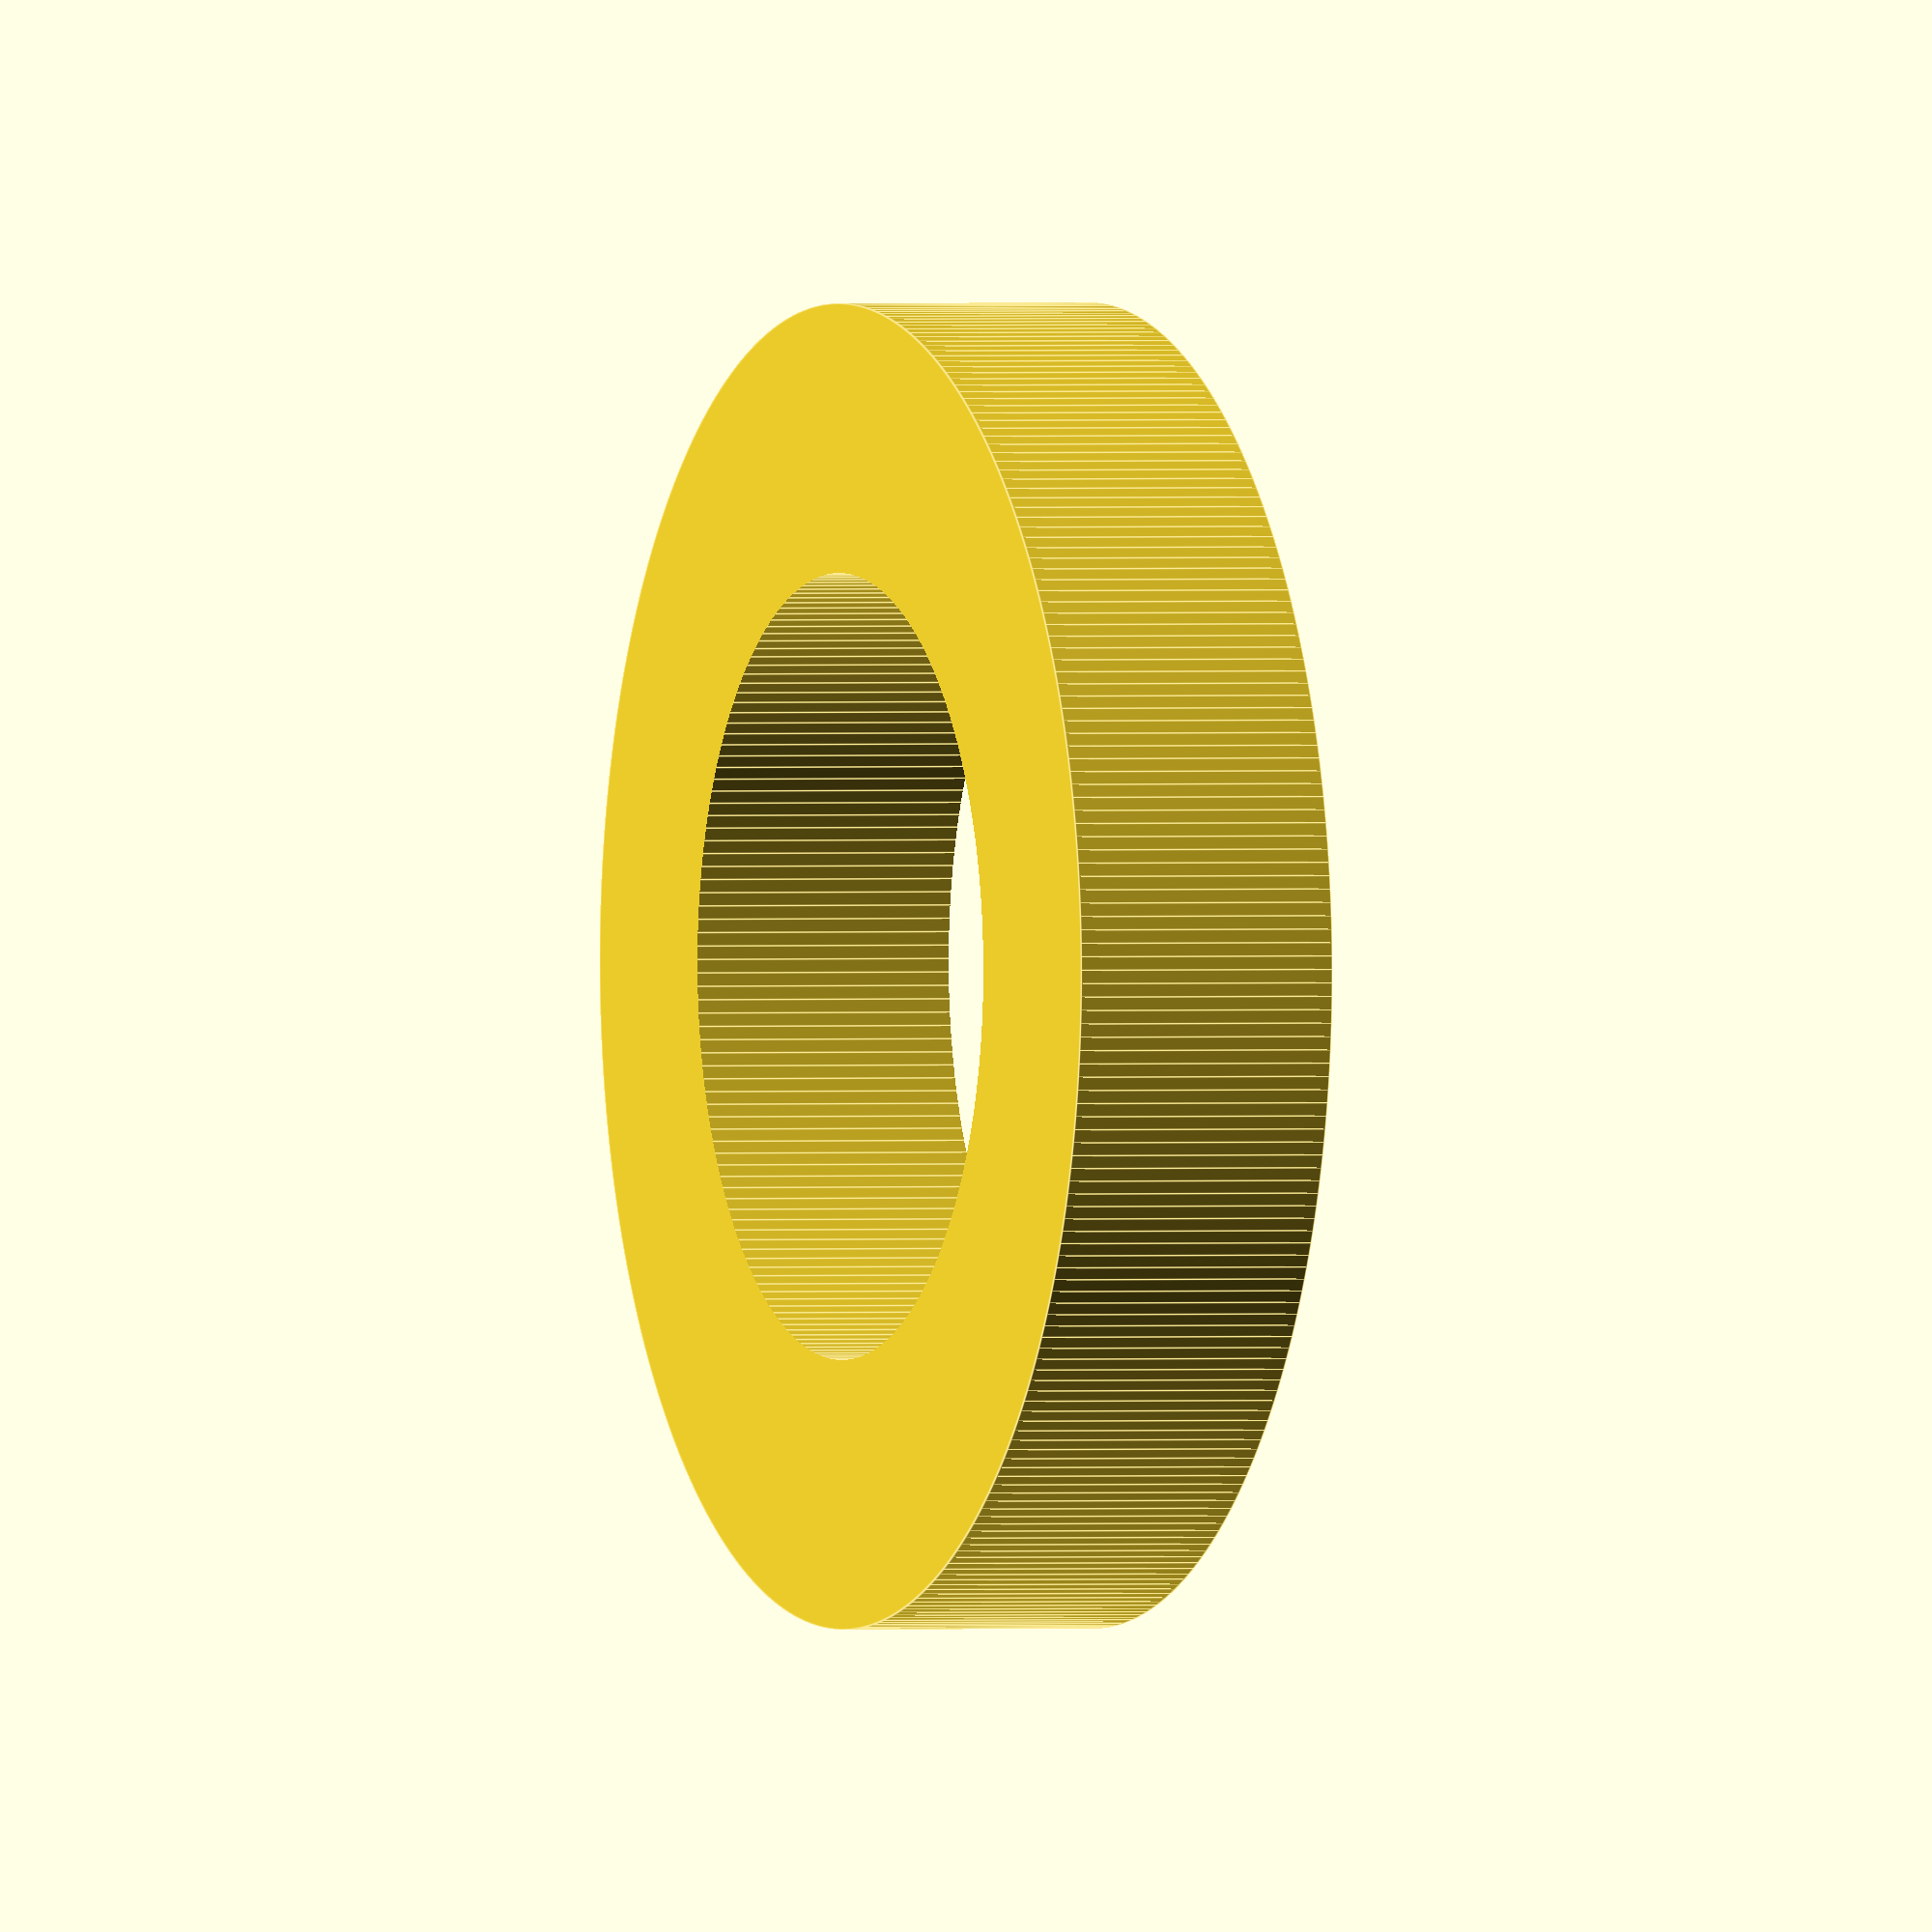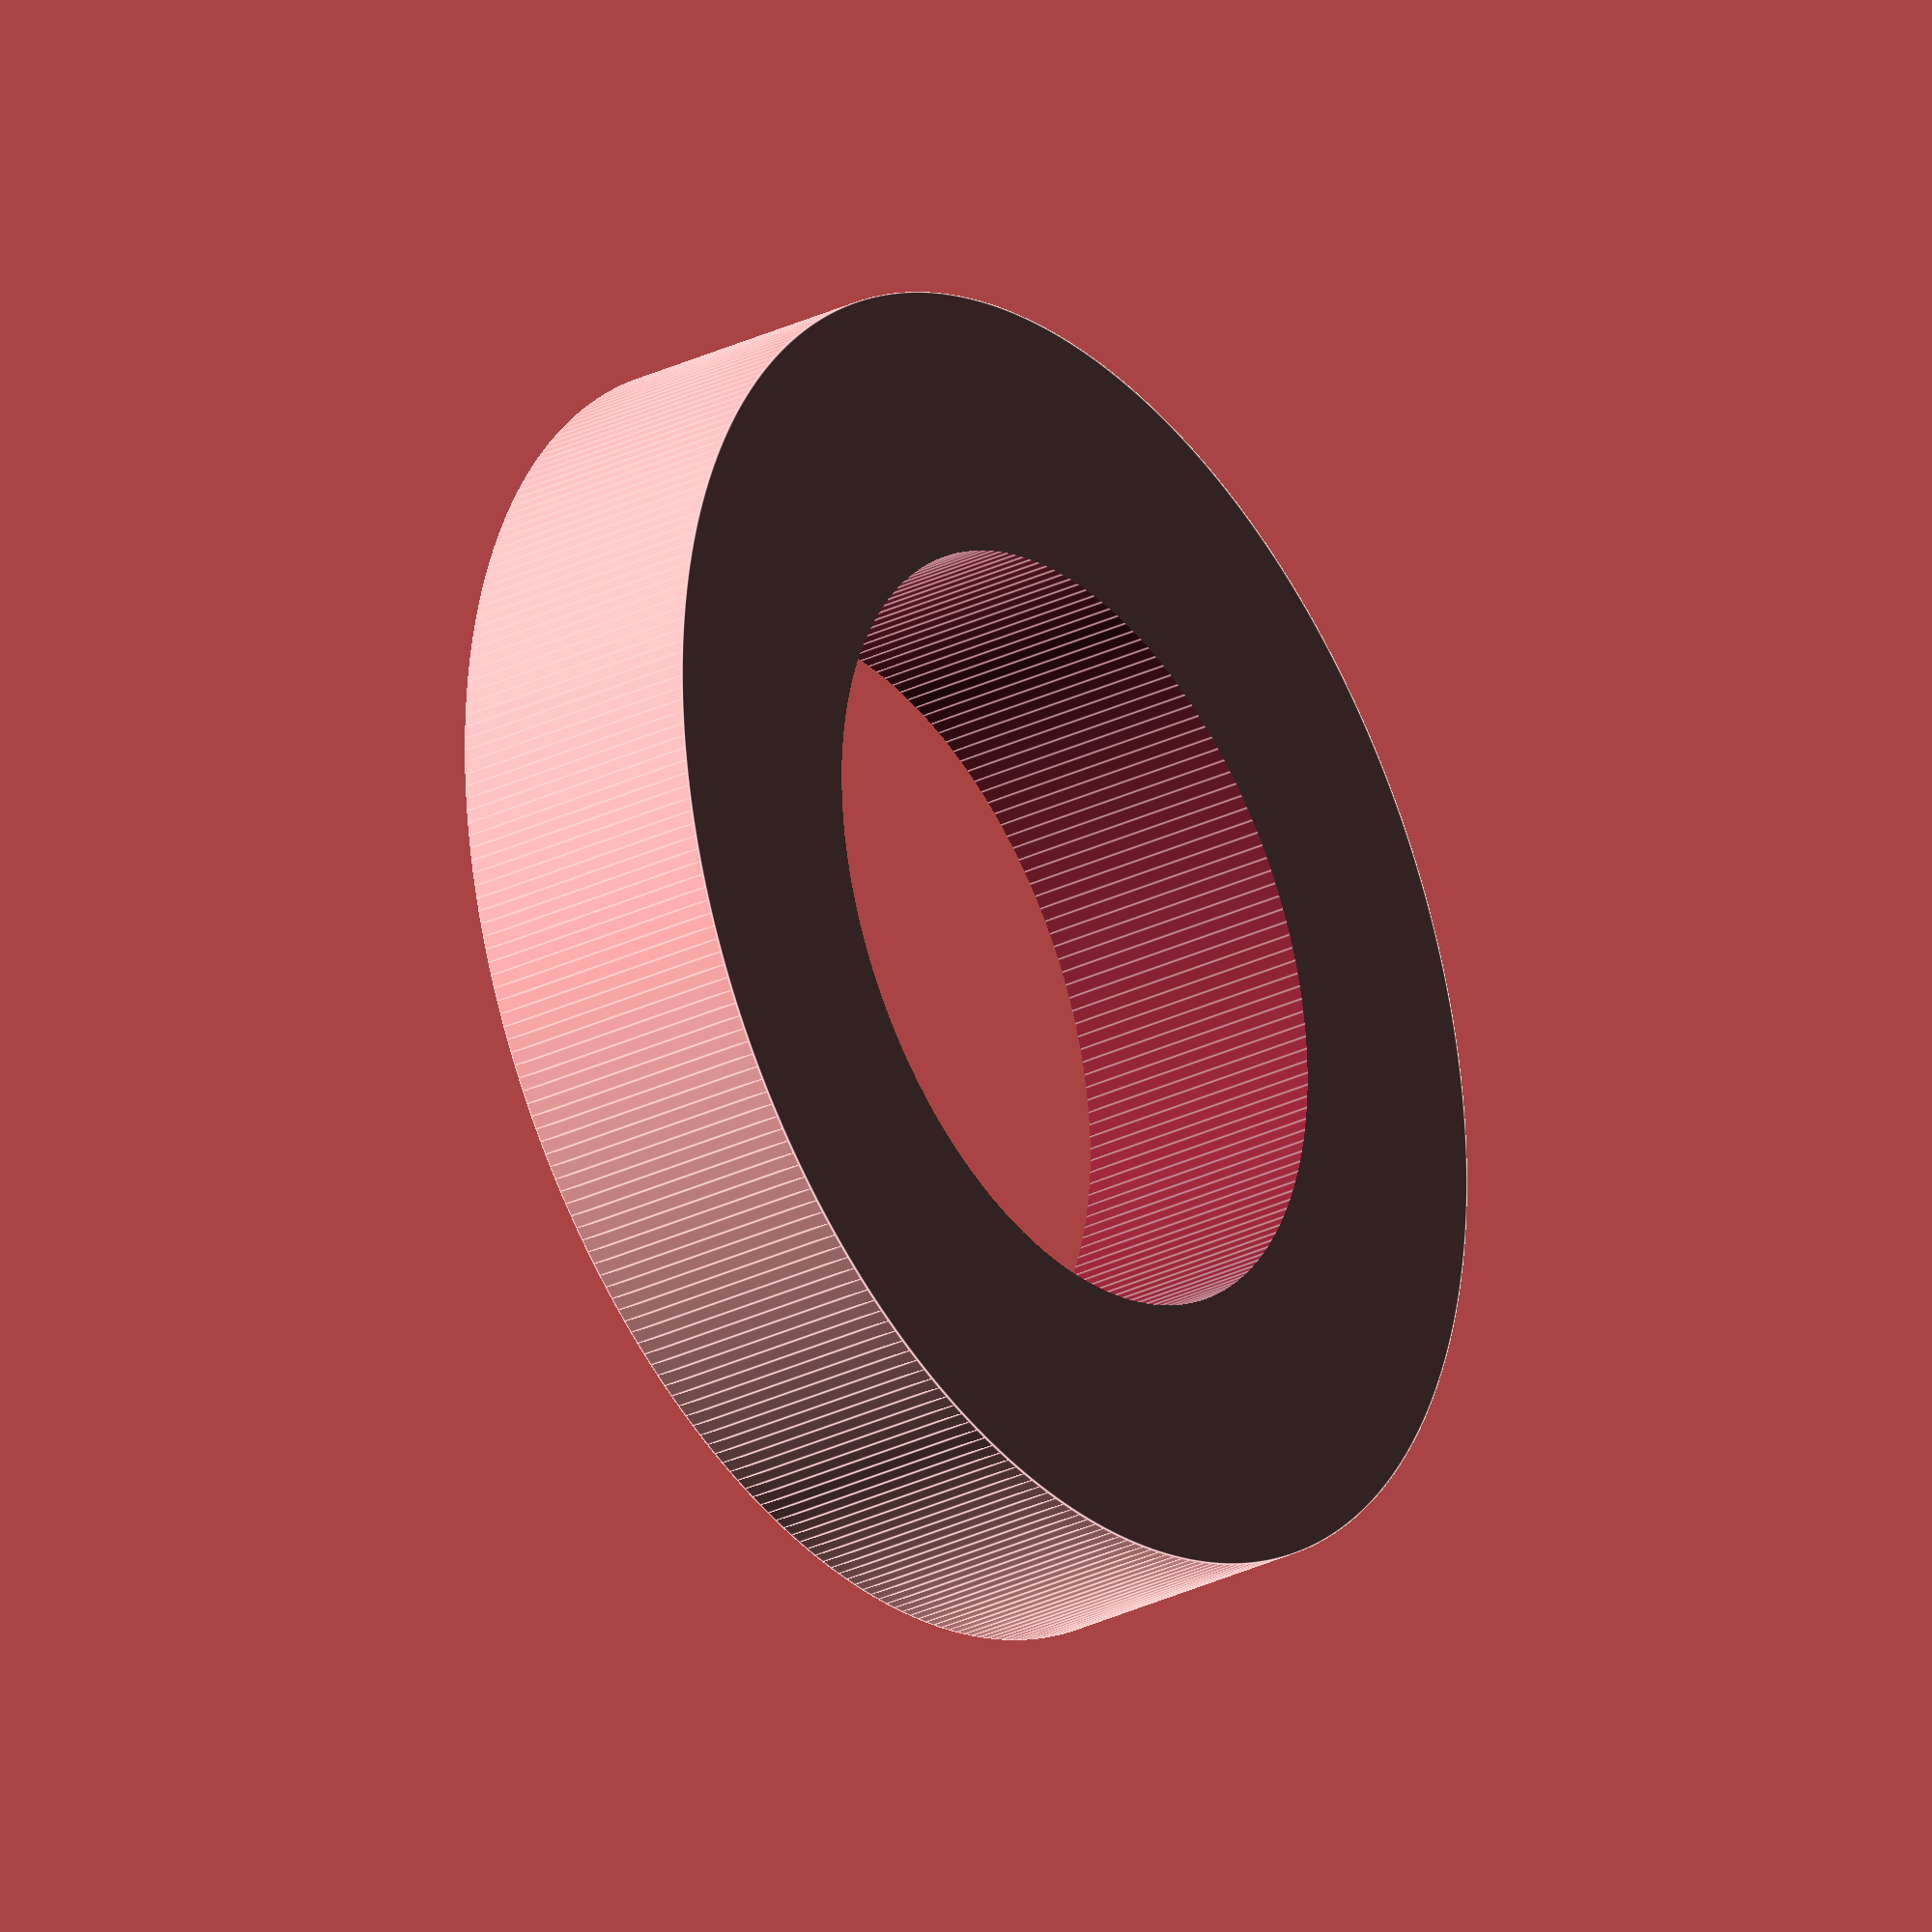
<openscad>
$fa=0.5; // default minimum facet angle is now 0.5
$fs=0.5; // default minimum facet size is now 0.5 mm
r=49.2/2;
h=10;
w=10;

difference() {
    cylinder(h,r,r);
    translate([0,0,-1])
        cylinder(h*2,r-w,r-w);
}
</openscad>
<views>
elev=359.4 azim=295.9 roll=68.7 proj=o view=edges
elev=208.5 azim=12.6 roll=233.7 proj=o view=edges
</views>
